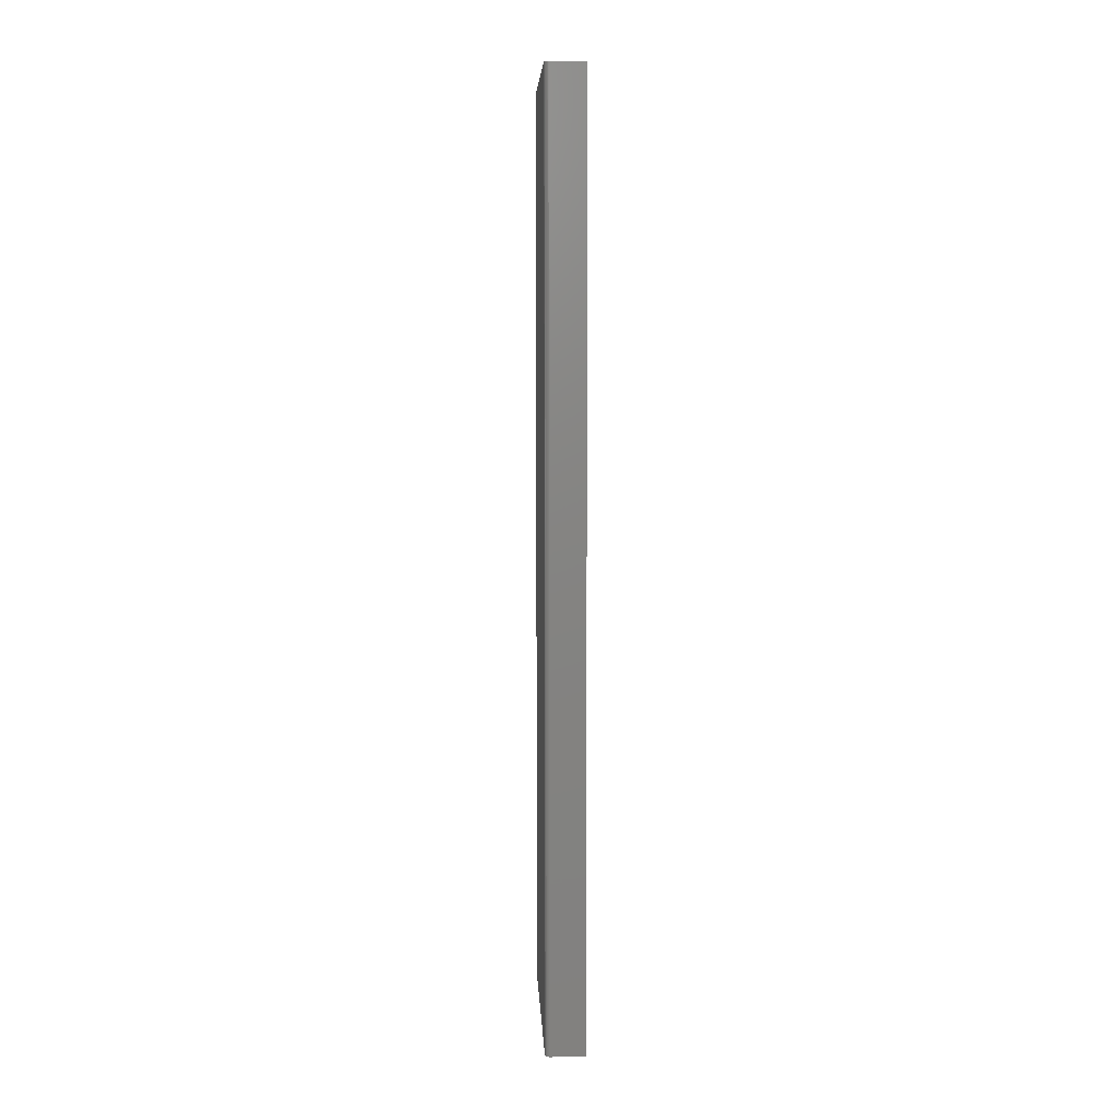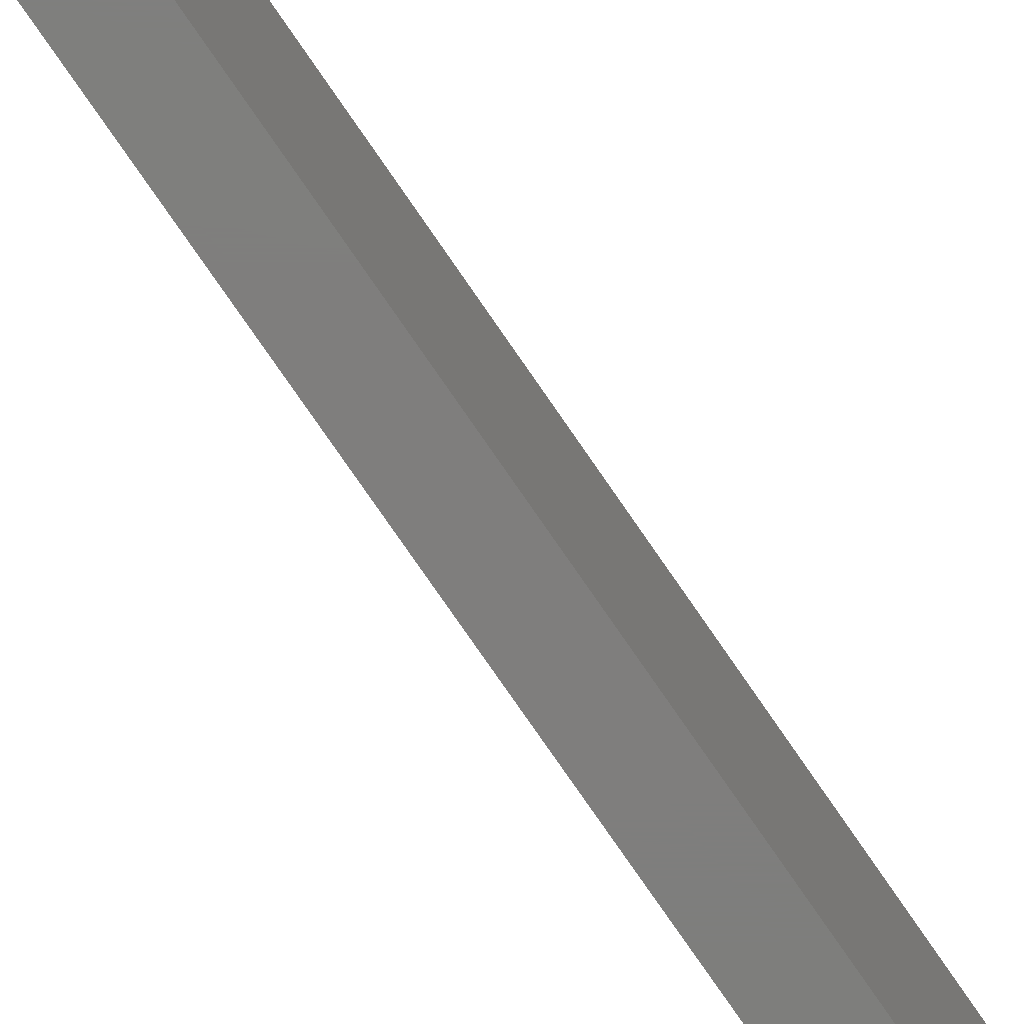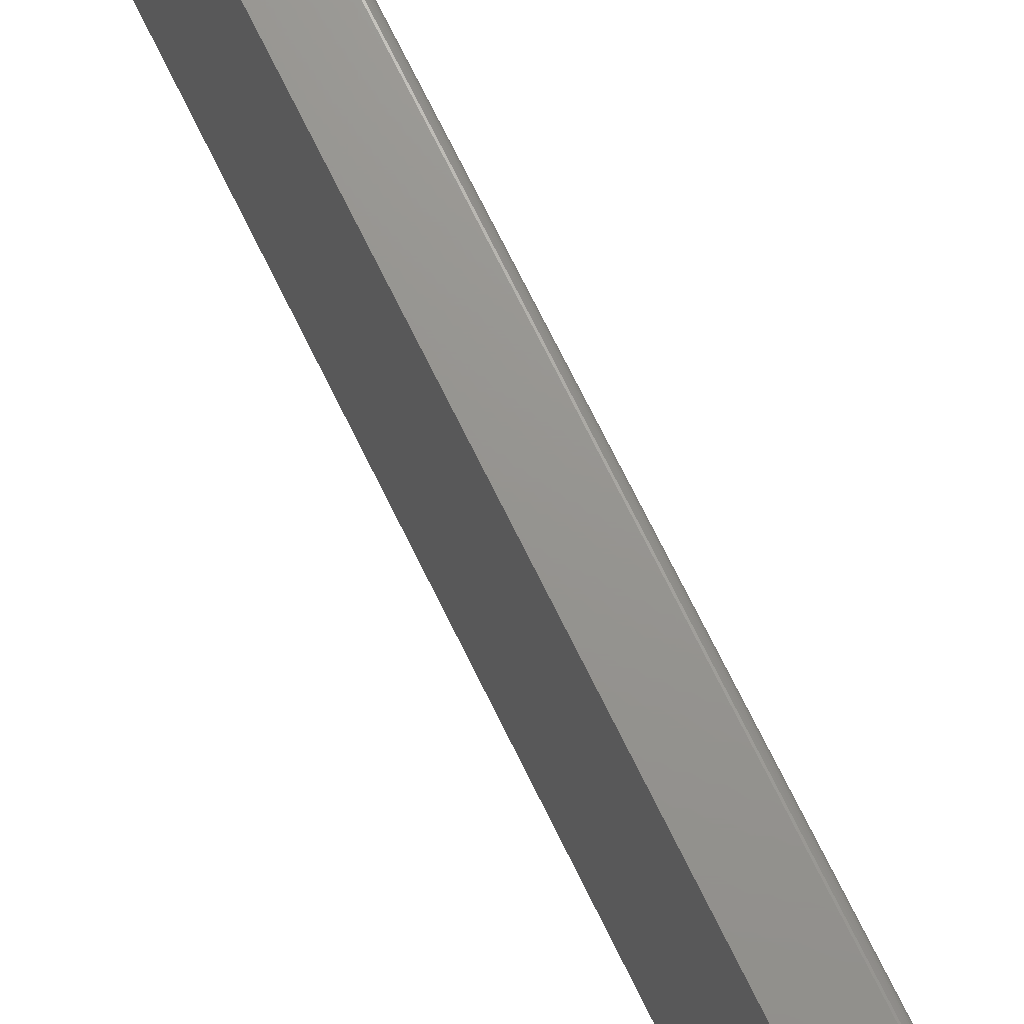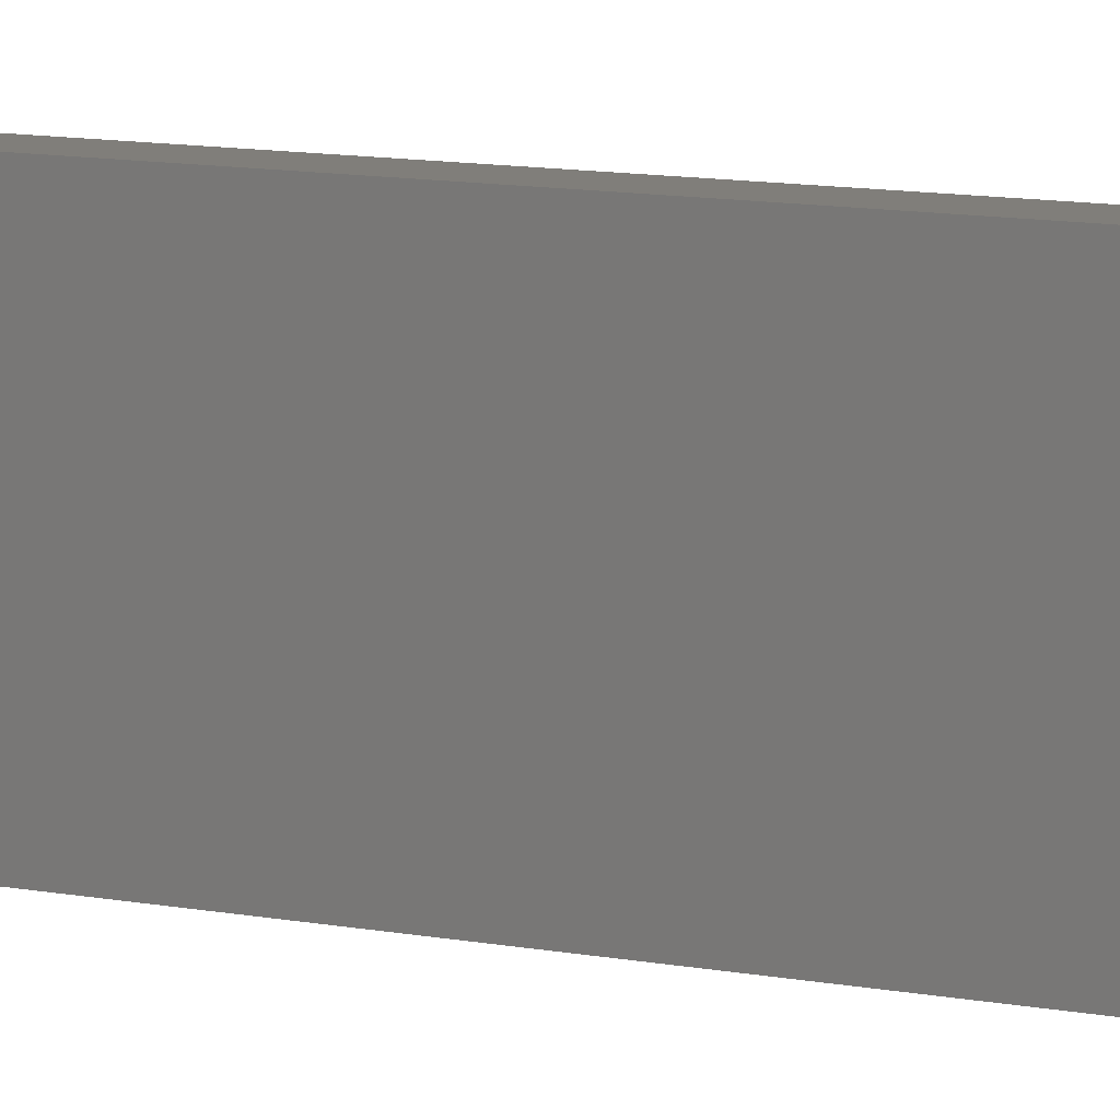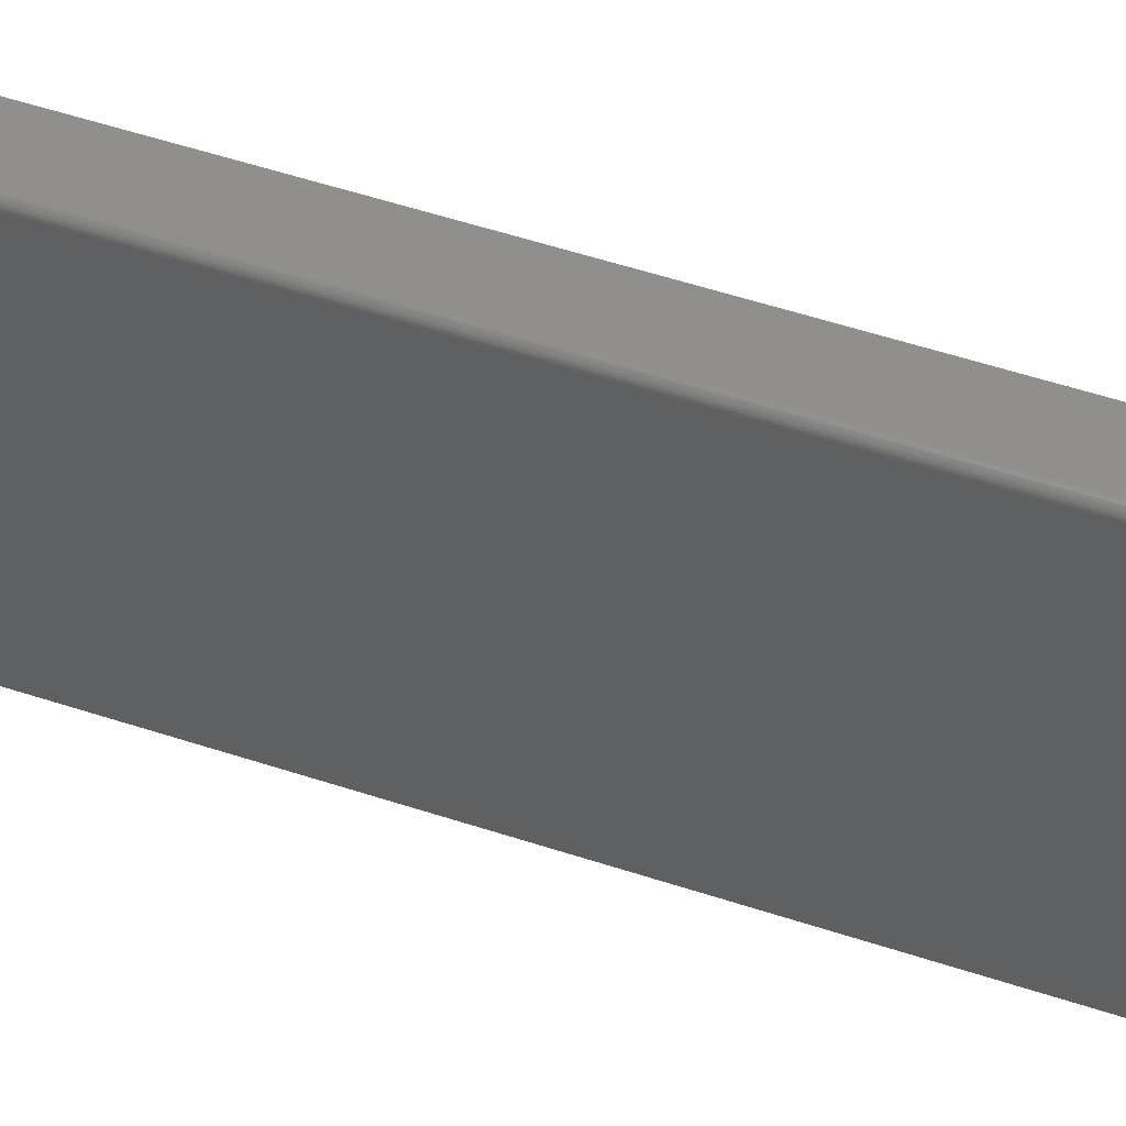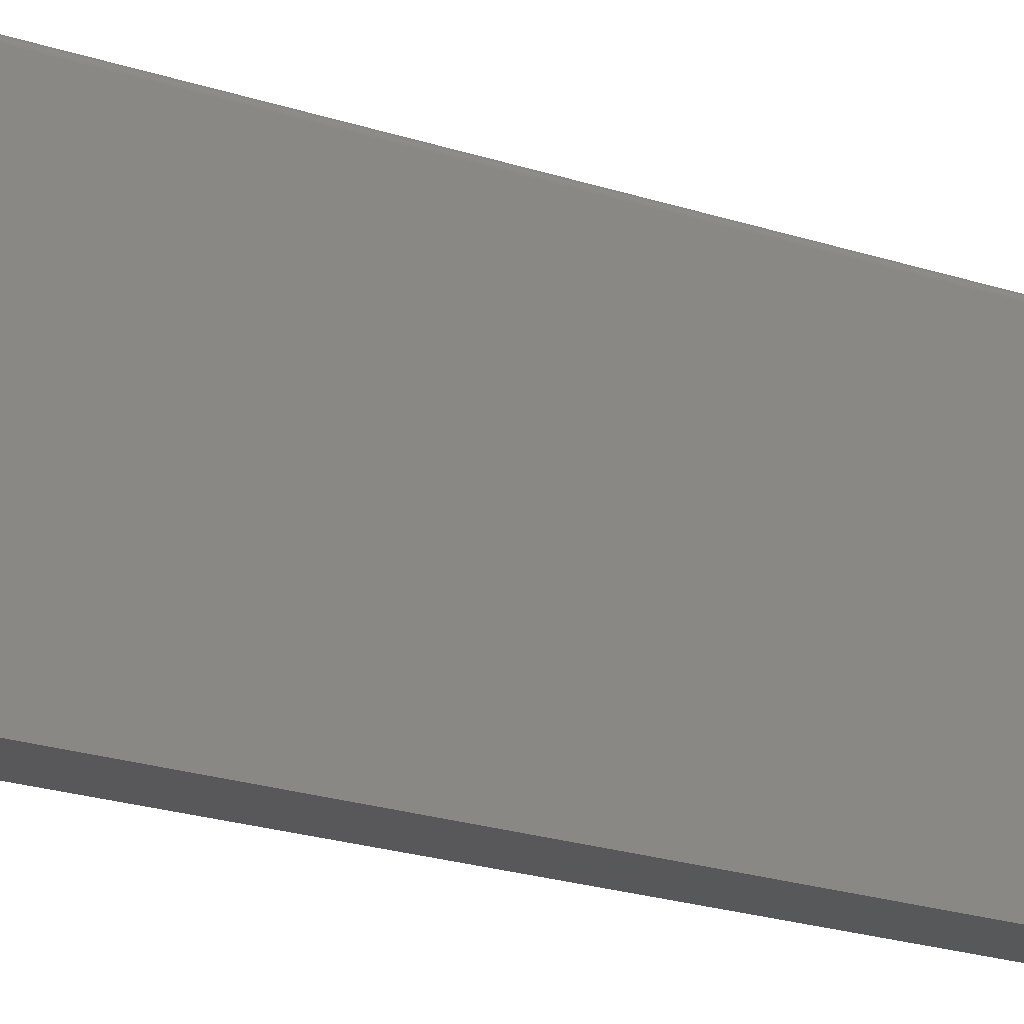
<metadata>
{"format":"stl","ext":"stl","renderer":"f3d","projection":"perspective","resolution":1024,"background":"white","views":[{"elev":6.9,"azim":-2.6,"up":"+Y"},{"elev":-78.2,"azim":34.6,"up":"+Z"},{"elev":70.8,"azim":154.0,"up":"+Z"},{"elev":12.3,"azim":113.0,"up":"+Z"},{"elev":50.5,"azim":-69.8,"up":"+Z"},{"elev":-19.8,"azim":-122.6,"up":"+Z"}]}
</metadata>
<code>
# stl→obj: 24 verts, 44 faces
v -0.02993 -0.75 0.184
v -0.02778 -0.75 0.1862
v -0.02896 -0.75 0.1852
v -0.03125 -0.75 0.1797
v -0.03125 -0.75 -0.1875
v 0.03191 -0.75 -0.1875
v 0.03191 -0.75 0.1875
v -0.03066 -0.75 0.1827
v -0.0311 -0.75 0.1812
v -0.02344 -0.75 0.1875
v -0.02496 -0.75 0.1873
v -0.02643 -0.75 0.1869
v -0.02896 0.75 0.1852
v -0.02778 0.75 0.1862
v -0.02993 0.75 0.184
v 0.03191 0.75 -0.1875
v -0.03125 0.75 -0.1875
v -0.03125 0.75 0.1797
v 0.03191 0.75 0.1875
v -0.0311 0.75 0.1812
v -0.03066 0.75 0.1827
v -0.02643 0.75 0.1869
v -0.02496 0.75 0.1873
v -0.02344 0.75 0.1875
f 1 2 3
f 4 5 6
f 7 2 1
f 7 1 8
f 7 8 9
f 7 9 4
f 7 4 6
f 2 7 10
f 2 10 11
f 2 11 12
f 13 14 15
f 16 17 18
f 19 16 18
f 19 18 20
f 19 20 21
f 19 21 15
f 19 15 14
f 14 22 23
f 14 23 24
f 14 24 19
f 18 17 4
f 4 17 5
f 19 24 7
f 7 24 10
f 18 4 20
f 20 4 9
f 20 9 21
f 21 9 8
f 21 8 15
f 15 8 1
f 15 1 13
f 13 1 3
f 13 3 14
f 14 3 2
f 14 2 22
f 22 2 12
f 22 12 23
f 23 12 11
f 23 11 24
f 24 11 10
f 16 19 6
f 6 19 7
f 17 16 5
f 5 16 6

</code>
